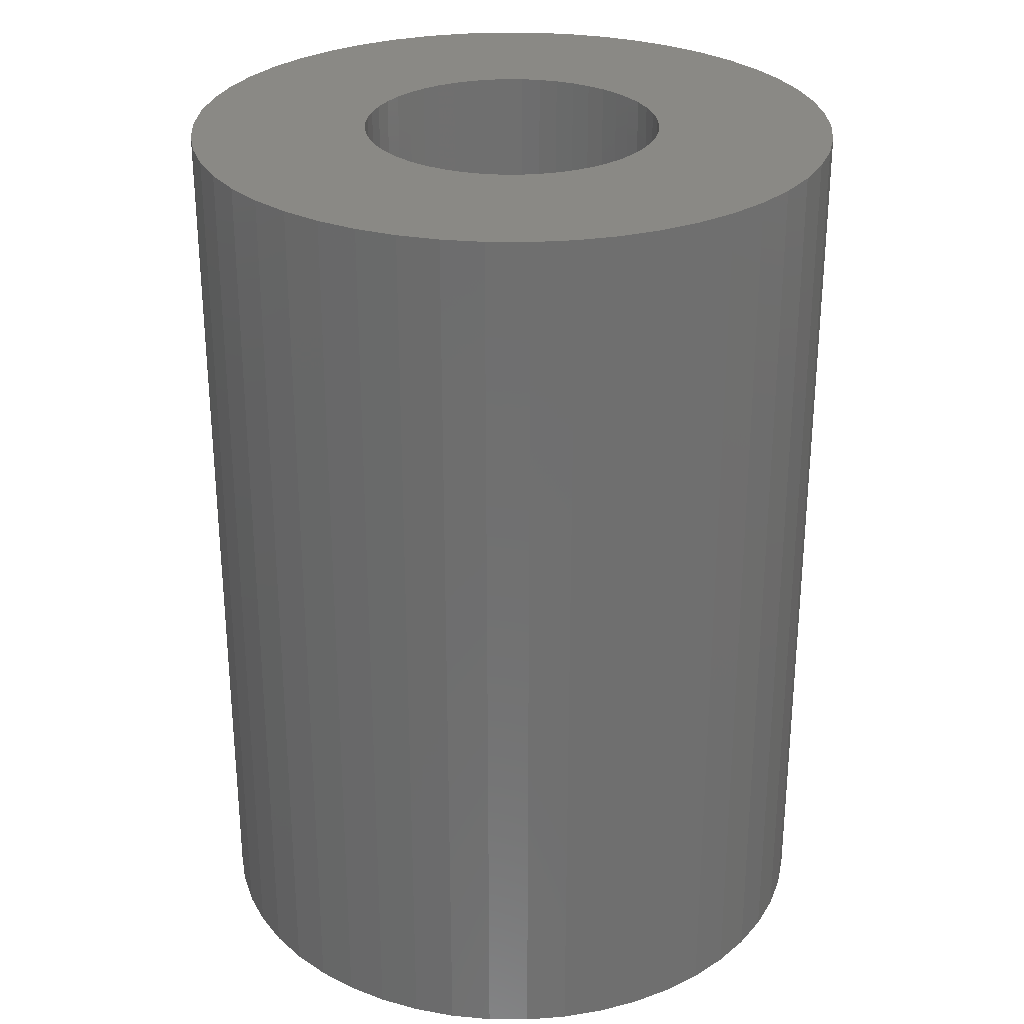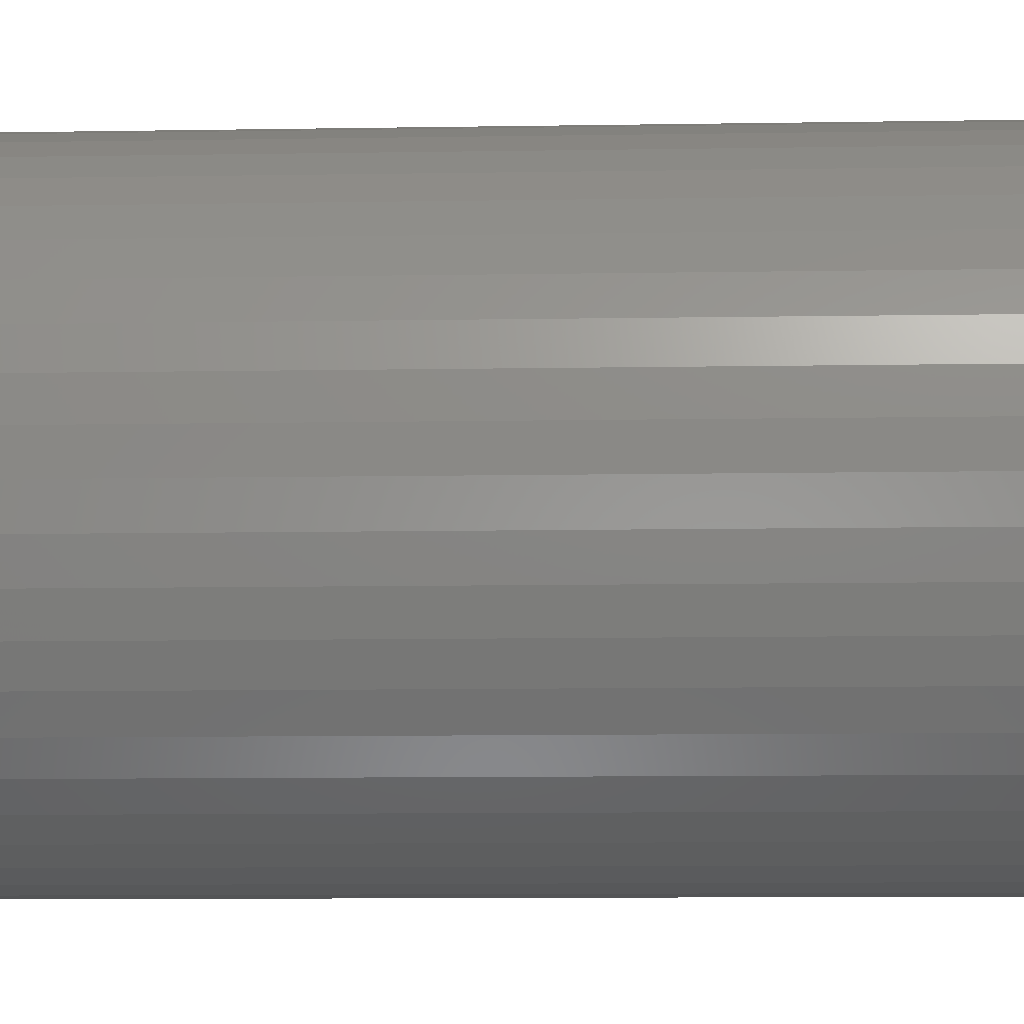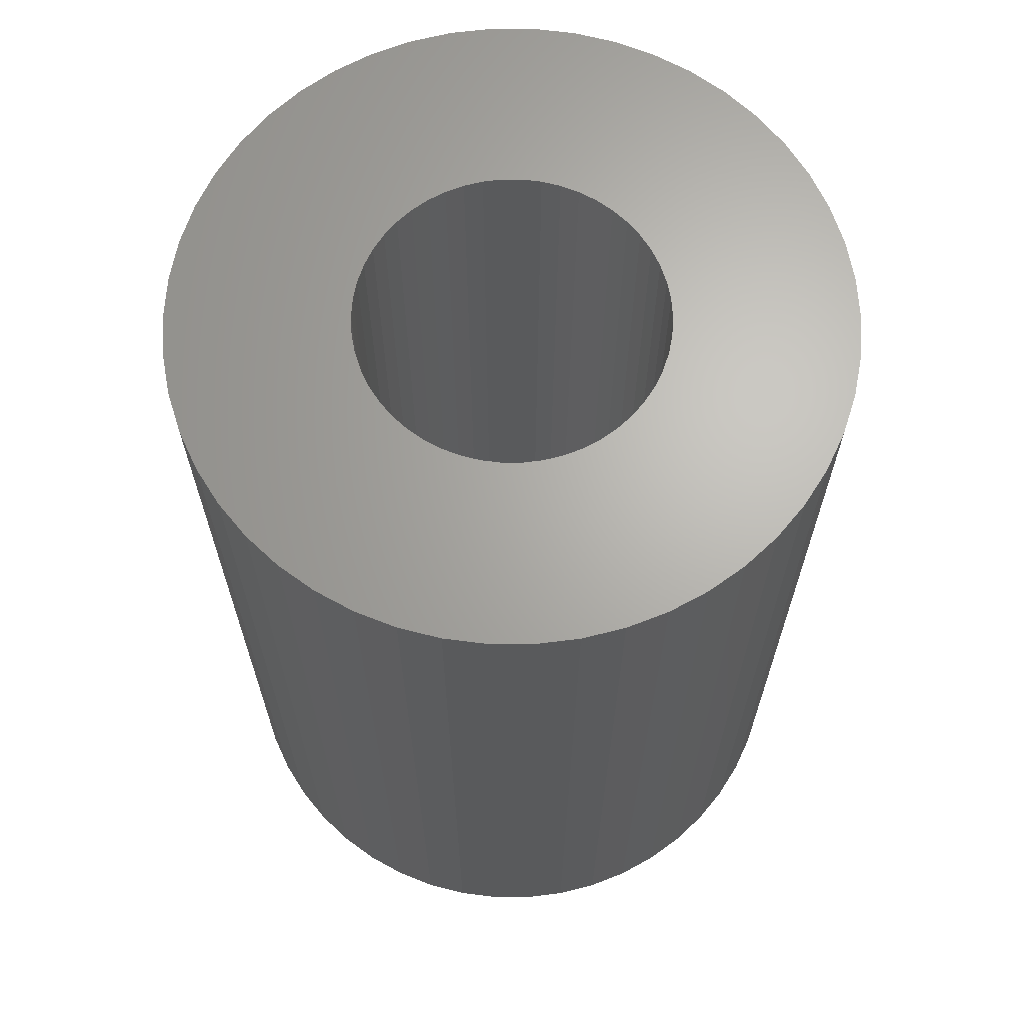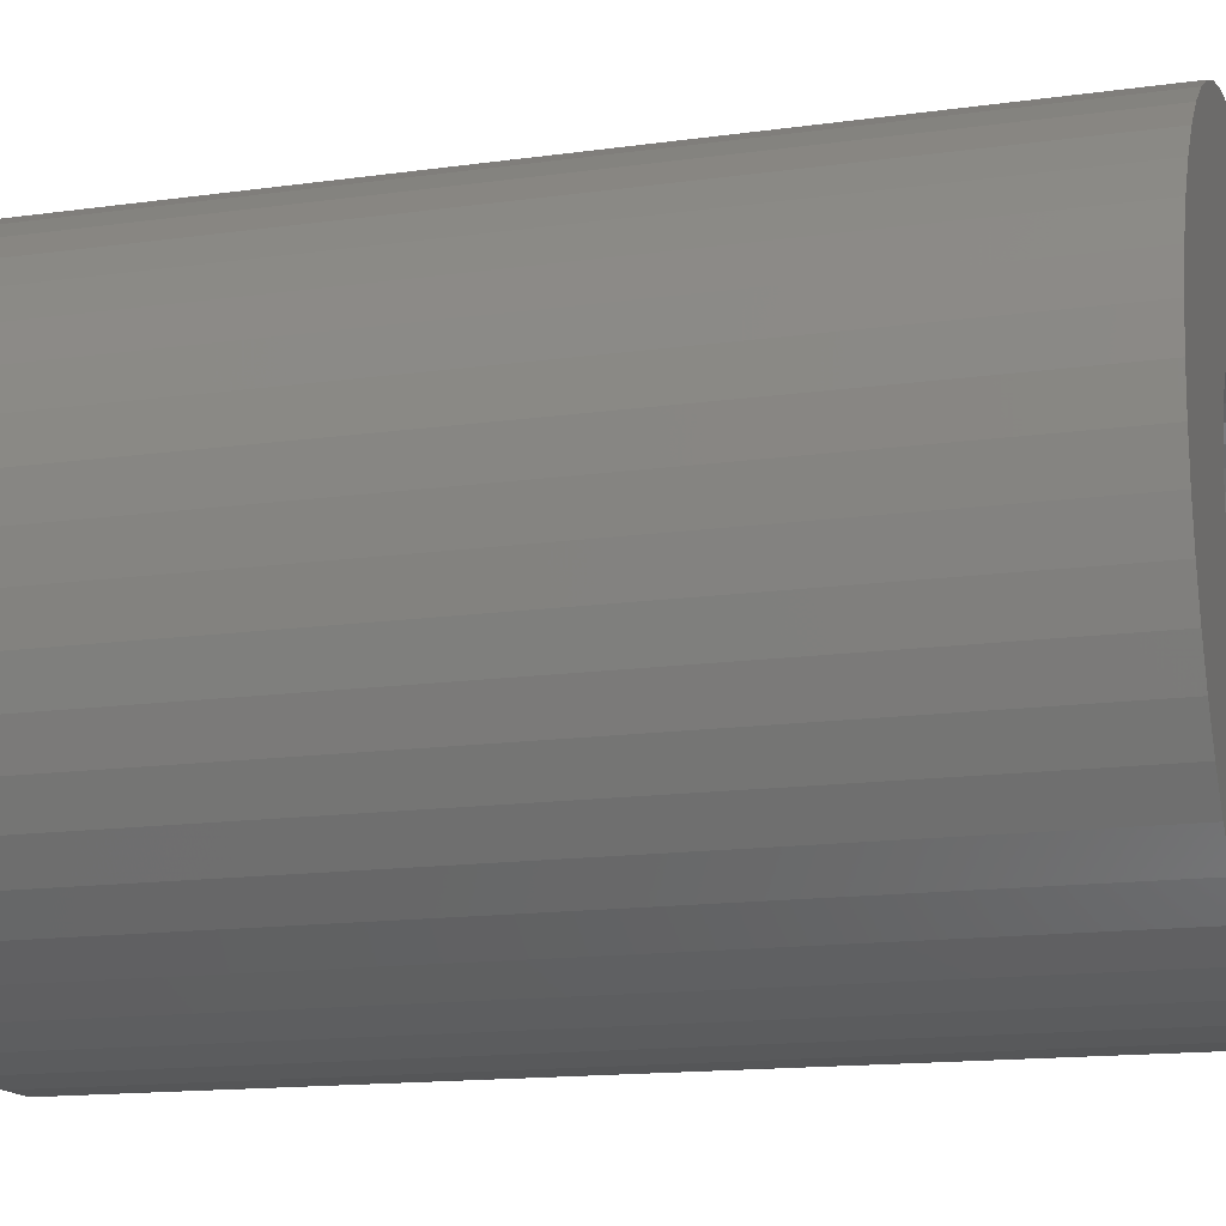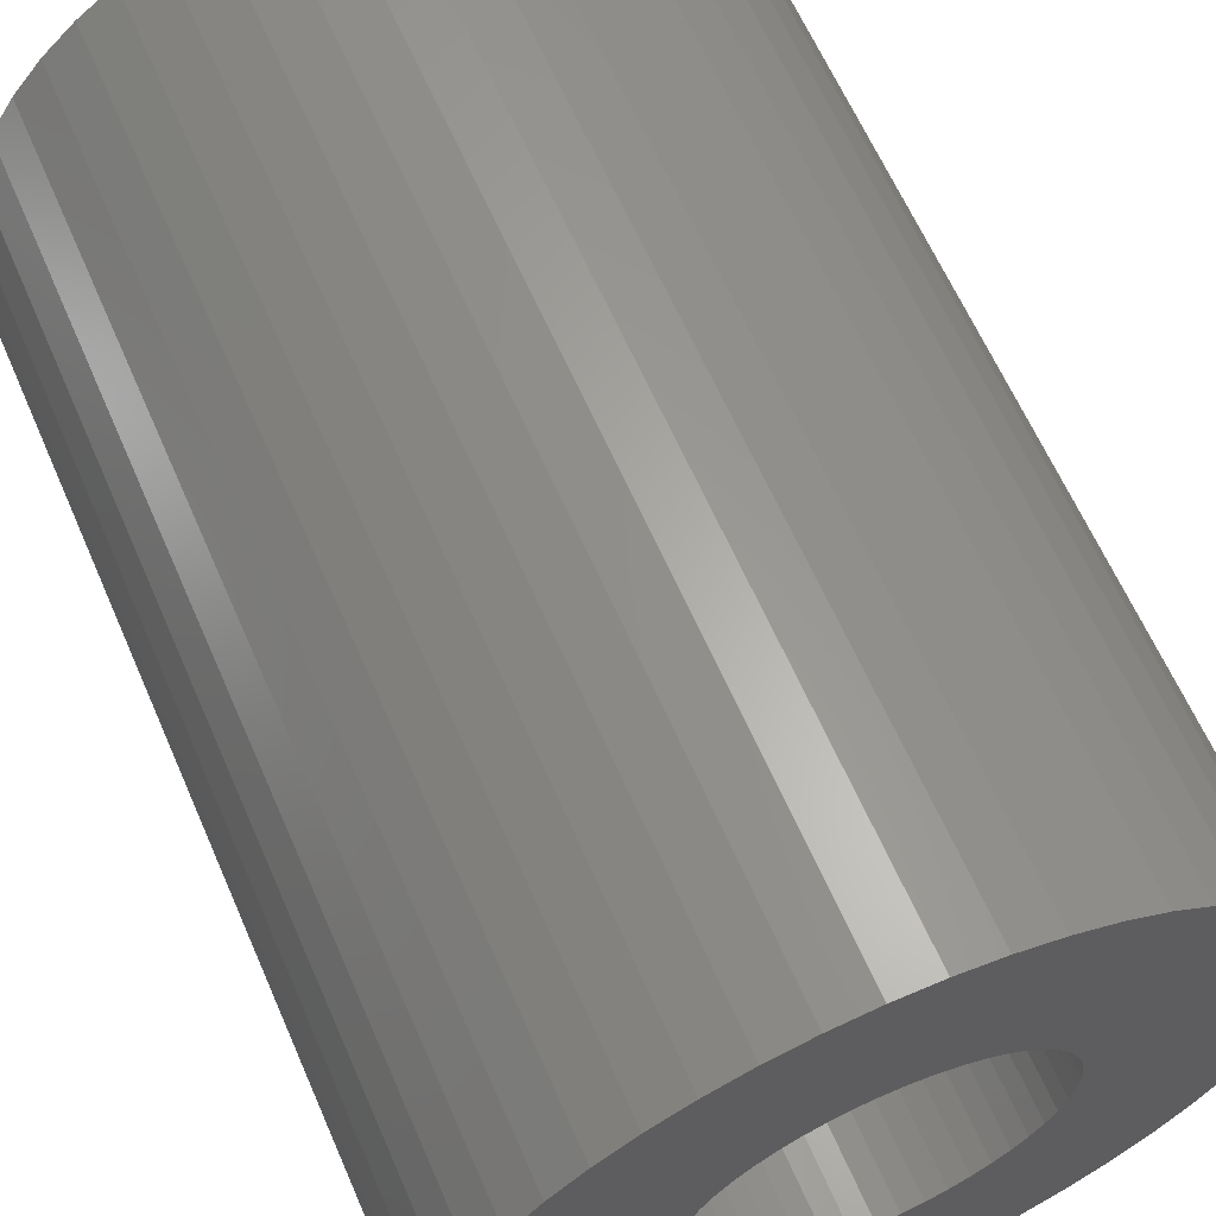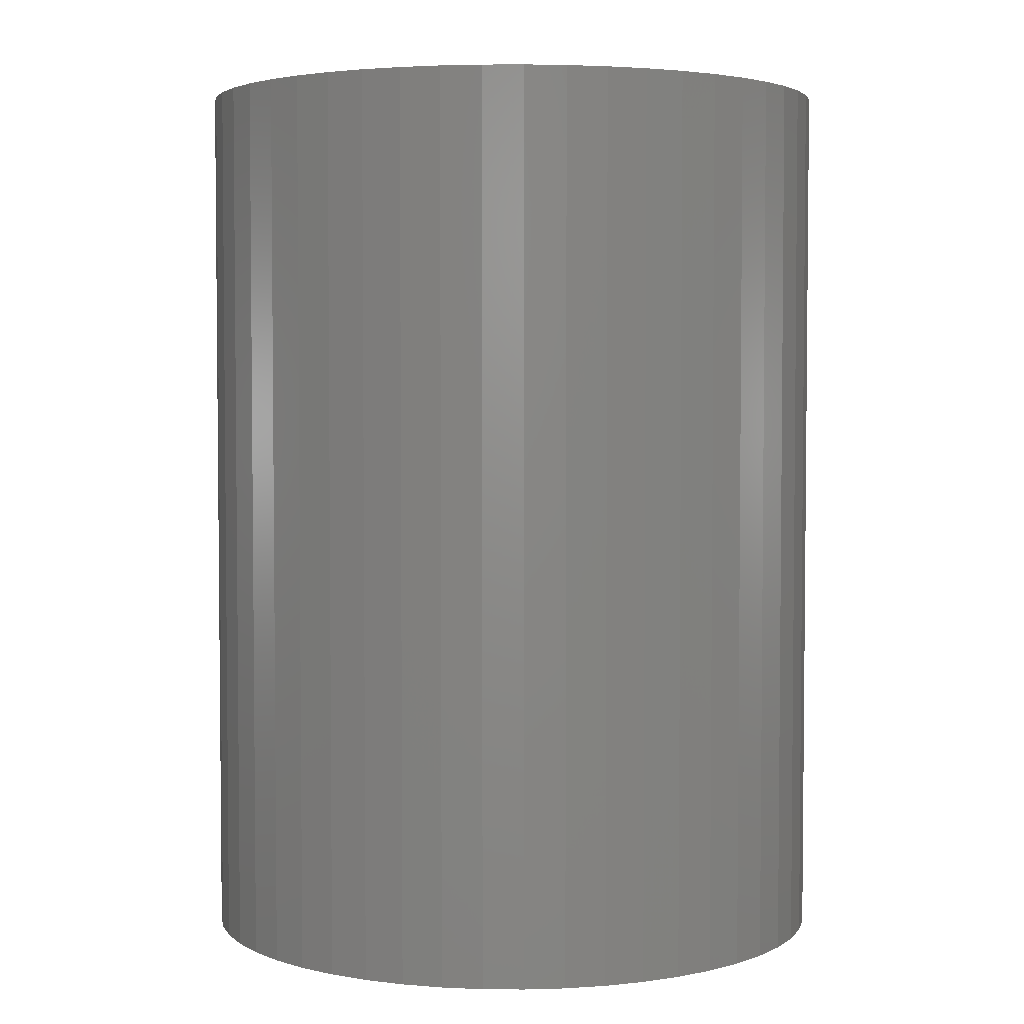
<metadata>
{"format":"stl","ext":"stl","renderer":"f3d","projection":"perspective","resolution":1024,"background":"white","views":[{"elev":28.5,"azim":-78.5,"up":"+Z"},{"elev":-12.0,"azim":-87.9,"up":"+Y"},{"elev":66.2,"azim":0.1,"up":"+Z"},{"elev":-14.8,"azim":106.7,"up":"+Y"},{"elev":63.1,"azim":-23.5,"up":"+Y"},{"elev":3.6,"azim":1.5,"up":"+Z"}]}
</metadata>
<code>
# stl→obj: 200 verts, 400 faces
v 19.5 0 27
v 19.35 2.444 -27
v 19.35 2.444 27
v 19.5 0 -27
v -19.5 0 -27
v -19.35 2.444 27
v -19.35 2.444 -27
v -19.5 0 27
v 1.224 19.46 -27
v -1.224 19.46 27
v 1.224 19.46 27
v -1.224 19.46 -27
v -1.224 -19.46 -27
v 1.224 -19.46 27
v -1.224 -19.46 27
v 1.224 -19.46 -27
v 14.21 13.35 -27
v 12.43 15.03 27
v 14.21 13.35 27
v 12.43 15.03 -27
v -12.43 15.03 -27
v -14.21 13.35 27
v -12.43 15.03 27
v -14.21 13.35 -27
v -6.026 18.55 -27
v -8.303 17.64 27
v -6.026 18.55 27
v -8.303 17.64 -27
v 18.13 7.178 27
v 17.09 9.394 -27
v 17.09 9.394 27
v 18.13 7.178 -27
v 15.78 11.46 -27
v 15.78 11.46 27
v 8.303 17.64 -27
v 6.026 18.55 27
v 8.303 17.64 27
v 6.026 18.55 -27
v 10.45 16.46 -27
v 10.45 16.46 27
v -18.13 7.178 -27
v -17.09 9.394 27
v -17.09 9.394 -27
v -18.13 7.178 27
v -15.78 11.46 -27
v -15.78 11.46 27
v -18.89 4.849 -27
v -18.89 4.849 27
v -3.654 19.15 -27
v -3.654 19.15 27
v 3.654 -19.15 27
v 3.654 -19.15 -27
v 18.89 4.849 27
v 18.89 4.849 -27
v 3.654 19.15 27
v 3.654 19.15 -27
v 9 0 27
v 8.929 1.128 27
v 19.35 -2.444 27
v 8.717 2.238 27
v 8.929 -1.128 27
v 8.368 3.313 27
v 18.89 -4.849 27
v 7.887 4.336 27
v 8.717 -2.238 27
v 7.281 5.29 27
v 18.13 -7.178 27
v 6.561 6.161 27
v 8.368 -3.313 27
v 5.737 6.935 27
v 17.09 -9.394 27
v 7.887 -4.336 27
v 4.822 7.599 27
v 3.832 8.143 27
v 2.781 8.56 27
v 1.686 8.841 27
v 0.5651 8.982 27
v -0.5651 8.982 27
v -1.686 8.841 27
v -2.781 8.56 27
v -3.832 8.143 27
v -4.822 7.599 27
v -10.45 16.46 27
v -5.737 6.935 27
v -6.561 6.161 27
v -7.281 5.29 27
v -7.887 4.336 27
v 15.78 -11.46 27
v 7.281 -5.29 27
v 14.21 -13.35 27
v 6.561 -6.161 27
v 12.43 -15.03 27
v 5.737 -6.935 27
v 10.45 -16.46 27
v 4.822 -7.599 27
v 8.303 -17.64 27
v 3.832 -8.143 27
v 6.026 -18.55 27
v 2.781 -8.56 27
v 1.686 -8.841 27
v 0.5651 -8.982 27
v -0.5651 -8.982 27
v -1.686 -8.841 27
v -3.654 -19.15 27
v -2.781 -8.56 27
v -6.026 -18.55 27
v -3.832 -8.143 27
v -8.303 -17.64 27
v -4.822 -7.599 27
v -10.45 -16.46 27
v -5.737 -6.935 27
v -12.43 -15.03 27
v -6.561 -6.161 27
v -14.21 -13.35 27
v -7.281 -5.29 27
v -15.78 -11.46 27
v -7.887 -4.336 27
v -17.09 -9.394 27
v -8.368 -3.313 27
v -18.13 -7.178 27
v -8.717 -2.238 27
v -18.89 -4.849 27
v -8.929 -1.128 27
v -19.35 -2.444 27
v -9 0 27
v -8.368 3.313 27
v -8.717 2.238 27
v -8.929 1.128 27
v -10.45 16.46 -27
v 19.35 -2.444 -27
v 15.78 -11.46 -27
v 14.21 -13.35 -27
v 18.89 -4.849 -27
v 18.13 -7.178 -27
v -17.09 -9.394 -27
v -18.13 -7.178 -27
v 9 0 -27
v 8.929 -1.128 -27
v 8.717 -2.238 -27
v 8.929 1.128 -27
v 8.368 -3.313 -27
v 17.09 -9.394 -27
v 7.887 -4.336 -27
v 8.717 2.238 -27
v 7.281 -5.29 -27
v 6.561 -6.161 -27
v 12.43 -15.03 -27
v 8.368 3.313 -27
v 5.737 -6.935 -27
v 10.45 -16.46 -27
v 7.887 4.336 -27
v 4.822 -7.599 -27
v 8.303 -17.64 -27
v 3.832 -8.143 -27
v 6.026 -18.55 -27
v 2.781 -8.56 -27
v 1.686 -8.841 -27
v 0.5651 -8.982 -27
v -0.5651 -8.982 -27
v -1.686 -8.841 -27
v -3.654 -19.15 -27
v -2.781 -8.56 -27
v -6.026 -18.55 -27
v -3.832 -8.143 -27
v -8.303 -17.64 -27
v -4.822 -7.599 -27
v -10.45 -16.46 -27
v -5.737 -6.935 -27
v -12.43 -15.03 -27
v -6.561 -6.161 -27
v -14.21 -13.35 -27
v -7.281 -5.29 -27
v -15.78 -11.46 -27
v -7.887 -4.336 -27
v 7.281 5.29 -27
v 6.561 6.161 -27
v 5.737 6.935 -27
v 4.822 7.599 -27
v 3.832 8.143 -27
v 2.781 8.56 -27
v 1.686 8.841 -27
v 0.5651 8.982 -27
v -0.5651 8.982 -27
v -1.686 8.841 -27
v -2.781 8.56 -27
v -3.832 8.143 -27
v -4.822 7.599 -27
v -5.737 6.935 -27
v -6.561 6.161 -27
v -7.281 5.29 -27
v -7.887 4.336 -27
v -8.368 3.313 -27
v -8.717 2.238 -27
v -8.929 1.128 -27
v -9 0 -27
v -8.368 -3.313 -27
v -8.717 -2.238 -27
v -18.89 -4.849 -27
v -8.929 -1.128 -27
v -19.35 -2.444 -27
f 1 2 3
f 2 1 4
f 5 6 7
f 6 5 8
f 9 10 11
f 10 9 12
f 13 14 15
f 14 13 16
f 17 18 19
f 18 17 20
f 21 22 23
f 22 21 24
f 25 26 27
f 26 25 28
f 29 30 31
f 30 29 32
f 31 33 34
f 33 31 30
f 35 36 37
f 36 35 38
f 39 37 40
f 37 39 35
f 41 42 43
f 42 41 44
f 45 22 24
f 22 45 46
f 47 44 41
f 44 47 48
f 49 27 50
f 27 49 25
f 16 51 14
f 51 16 52
f 53 32 29
f 32 53 54
f 3 54 53
f 54 3 2
f 34 17 19
f 17 34 33
f 38 55 36
f 55 38 56
f 56 11 55
f 11 56 9
f 20 40 18
f 40 20 39
f 43 46 45
f 46 43 42
f 7 48 47
f 48 7 6
f 57 1 3
f 58 3 53
f 1 57 59
f 60 53 29
f 61 59 57
f 62 29 31
f 59 61 63
f 64 31 34
f 65 63 61
f 66 34 19
f 63 65 67
f 68 19 18
f 69 67 65
f 70 18 40
f 67 69 71
f 72 71 69
f 3 58 57
f 53 60 58
f 29 62 60
f 73 40 37
f 31 64 62
f 34 66 64
f 19 68 66
f 74 37 36
f 18 70 68
f 40 73 70
f 37 74 73
f 75 36 55
f 36 75 74
f 55 76 75
f 11 76 55
f 11 77 76
f 11 78 77
f 10 78 11
f 10 79 78
f 50 79 10
f 79 50 80
f 27 80 50
f 80 27 81
f 26 81 27
f 81 26 82
f 83 82 26
f 82 83 84
f 23 84 83
f 84 23 85
f 22 85 23
f 85 22 86
f 46 86 22
f 86 46 87
f 42 87 46
f 71 72 88
f 89 88 72
f 88 89 90
f 91 90 89
f 90 91 92
f 93 92 91
f 92 93 94
f 95 94 93
f 94 95 96
f 97 96 95
f 96 97 98
f 99 98 97
f 98 99 51
f 100 51 99
f 100 14 51
f 101 14 100
f 102 14 101
f 102 15 14
f 103 15 102
f 104 103 105
f 103 104 15
f 106 105 107
f 108 107 109
f 110 109 111
f 105 106 104
f 112 111 113
f 114 113 115
f 116 115 117
f 107 108 106
f 118 117 119
f 120 119 121
f 122 121 123
f 124 123 125
f 87 42 126
f 109 110 108
f 44 126 42
f 111 112 110
f 126 44 127
f 113 114 112
f 48 127 44
f 115 116 114
f 127 48 128
f 117 118 116
f 6 128 48
f 119 120 118
f 128 6 125
f 121 122 120
f 8 125 6
f 123 124 122
f 125 8 124
f 28 83 26
f 83 28 129
f 129 23 83
f 23 129 21
f 12 50 10
f 50 12 49
f 59 4 1
f 4 59 130
f 90 131 88
f 131 90 132
f 67 133 63
f 133 67 134
f 63 130 59
f 130 63 133
f 135 120 136
f 120 135 118
f 137 4 130
f 138 130 133
f 4 137 2
f 139 133 134
f 140 2 137
f 141 134 142
f 2 140 54
f 143 142 131
f 144 54 140
f 145 131 132
f 54 144 32
f 146 132 147
f 148 32 144
f 149 147 150
f 32 148 30
f 151 30 148
f 130 138 137
f 133 139 138
f 134 141 139
f 152 150 153
f 142 143 141
f 131 145 143
f 132 146 145
f 154 153 155
f 147 149 146
f 150 152 149
f 153 154 152
f 156 155 52
f 155 156 154
f 52 157 156
f 16 157 52
f 16 158 157
f 16 159 158
f 13 159 16
f 13 160 159
f 161 160 13
f 160 161 162
f 163 162 161
f 162 163 164
f 165 164 163
f 164 165 166
f 167 166 165
f 166 167 168
f 169 168 167
f 168 169 170
f 171 170 169
f 170 171 172
f 173 172 171
f 172 173 174
f 135 174 173
f 30 151 33
f 175 33 151
f 33 175 17
f 176 17 175
f 17 176 20
f 177 20 176
f 20 177 39
f 178 39 177
f 39 178 35
f 179 35 178
f 35 179 38
f 180 38 179
f 38 180 56
f 181 56 180
f 181 9 56
f 182 9 181
f 183 9 182
f 183 12 9
f 184 12 183
f 49 184 185
f 184 49 12
f 25 185 186
f 28 186 187
f 129 187 188
f 185 25 49
f 21 188 189
f 24 189 190
f 45 190 191
f 186 28 25
f 43 191 192
f 41 192 193
f 47 193 194
f 7 194 195
f 174 135 196
f 187 129 28
f 136 196 135
f 188 21 129
f 196 136 197
f 189 24 21
f 198 197 136
f 190 45 24
f 197 198 199
f 191 43 45
f 200 199 198
f 192 41 43
f 199 200 195
f 193 47 41
f 5 195 200
f 194 7 47
f 195 5 7
f 153 94 96
f 94 153 150
f 147 90 92
f 90 147 132
f 88 142 71
f 142 88 131
f 136 122 198
f 122 136 120
f 155 96 98
f 96 155 153
f 52 98 51
f 98 52 155
f 71 134 67
f 134 71 142
f 161 15 104
f 15 161 13
f 165 106 108
f 106 165 163
f 163 104 106
f 104 163 161
f 171 116 173
f 116 171 114
f 171 112 114
f 112 171 169
f 198 124 200
f 124 198 122
f 200 8 5
f 8 200 124
f 150 92 94
f 92 150 147
f 173 118 135
f 118 173 116
f 167 108 110
f 108 167 165
f 169 110 112
f 110 169 167
f 137 58 140
f 58 137 57
f 125 194 128
f 194 125 195
f 183 77 78
f 77 183 182
f 177 68 70
f 68 177 176
f 189 84 85
f 84 189 188
f 186 80 81
f 80 186 185
f 148 64 151
f 64 148 62
f 140 60 144
f 60 140 58
f 151 66 175
f 66 151 64
f 180 74 75
f 74 180 179
f 181 75 76
f 75 181 180
f 178 70 73
f 70 178 177
f 126 191 87
f 191 126 192
f 87 190 86
f 190 87 191
f 127 192 126
f 192 127 193
f 188 82 84
f 82 188 187
f 184 78 79
f 78 184 183
f 138 57 137
f 57 138 61
f 159 103 102
f 103 159 160
f 117 196 119
f 196 117 174
f 157 101 100
f 101 157 158
f 144 62 148
f 62 144 60
f 175 68 176
f 68 175 66
f 182 76 77
f 76 182 181
f 179 73 74
f 73 179 178
f 86 189 85
f 189 86 190
f 128 193 127
f 193 128 194
f 187 81 82
f 81 187 186
f 185 79 80
f 79 185 184
f 145 72 143
f 72 145 89
f 139 61 138
f 61 139 65
f 115 174 117
f 174 115 172
f 119 197 121
f 197 119 196
f 154 99 97
f 99 154 156
f 156 100 99
f 100 156 157
f 146 93 91
f 93 146 149
f 143 69 141
f 69 143 72
f 141 65 139
f 65 141 69
f 162 107 105
f 107 162 164
f 113 172 115
f 172 113 170
f 123 195 125
f 195 123 199
f 121 199 123
f 199 121 197
f 152 97 95
f 97 152 154
f 158 102 101
f 102 158 159
f 160 105 103
f 105 160 162
f 168 113 111
f 113 168 170
f 149 95 93
f 95 149 152
f 146 89 145
f 89 146 91
f 166 111 109
f 111 166 168
f 164 109 107
f 109 164 166

</code>
